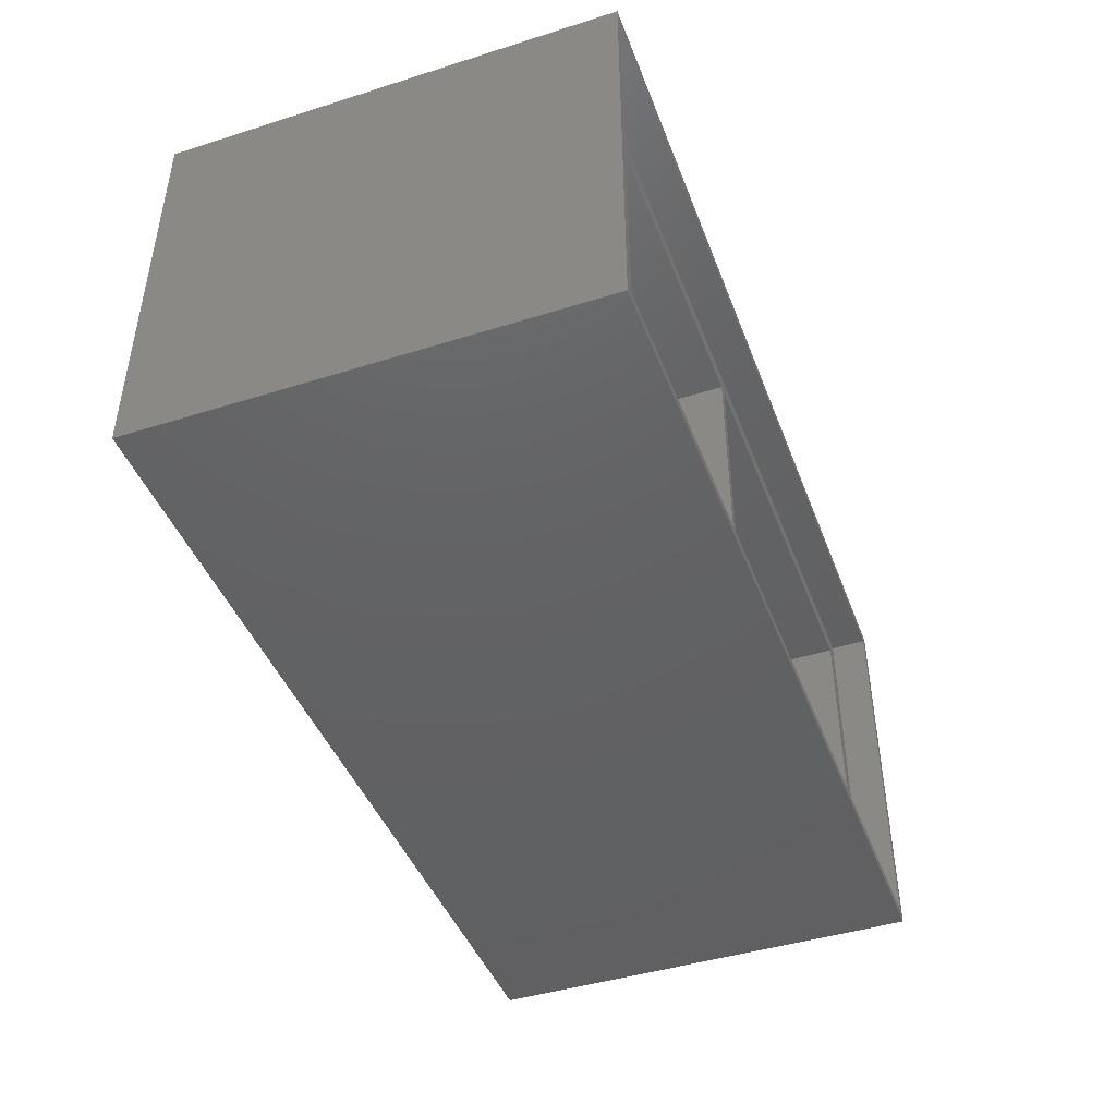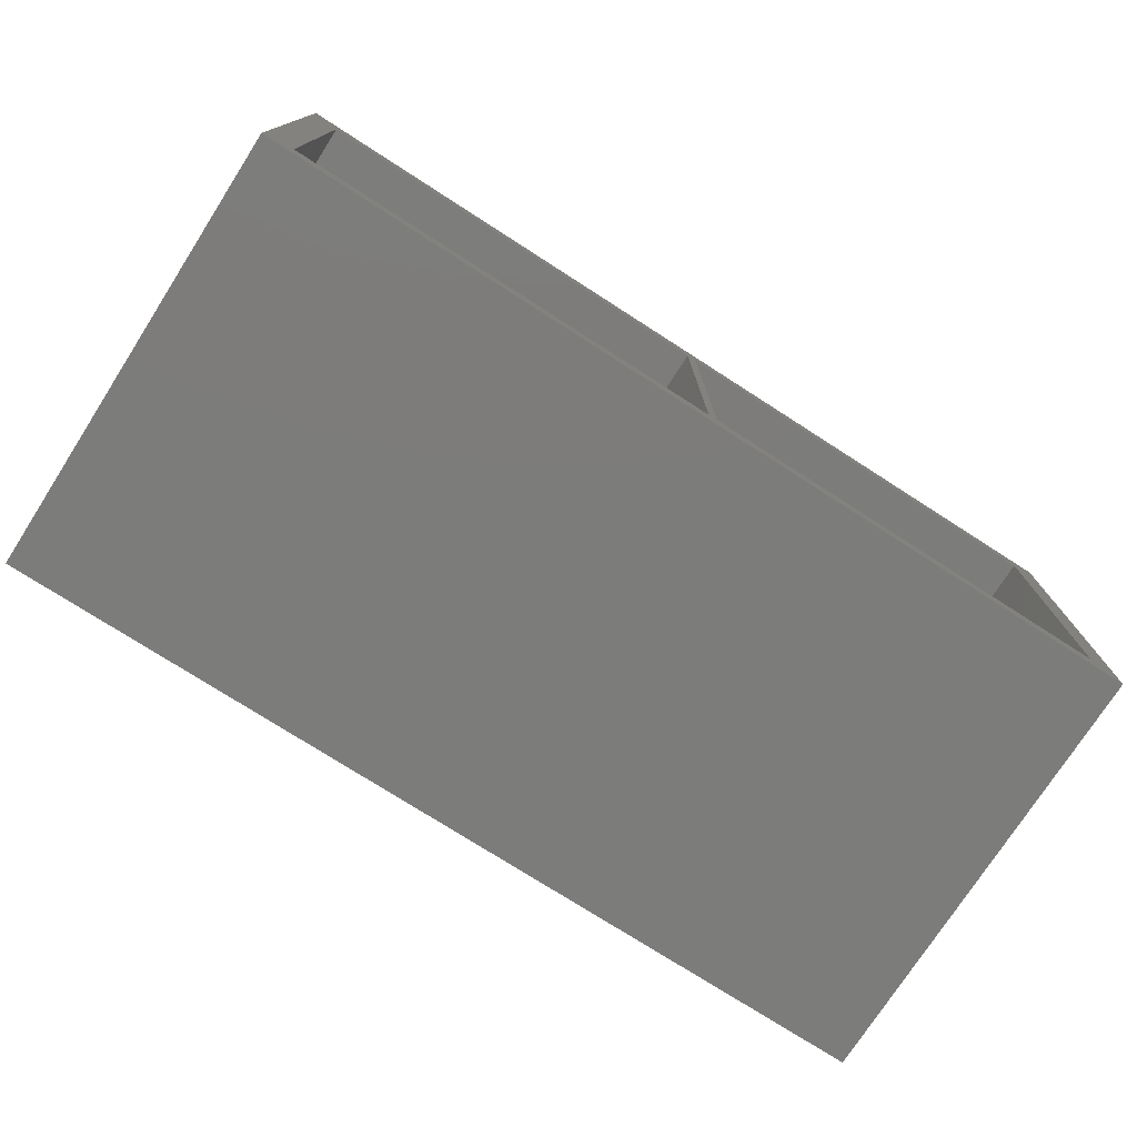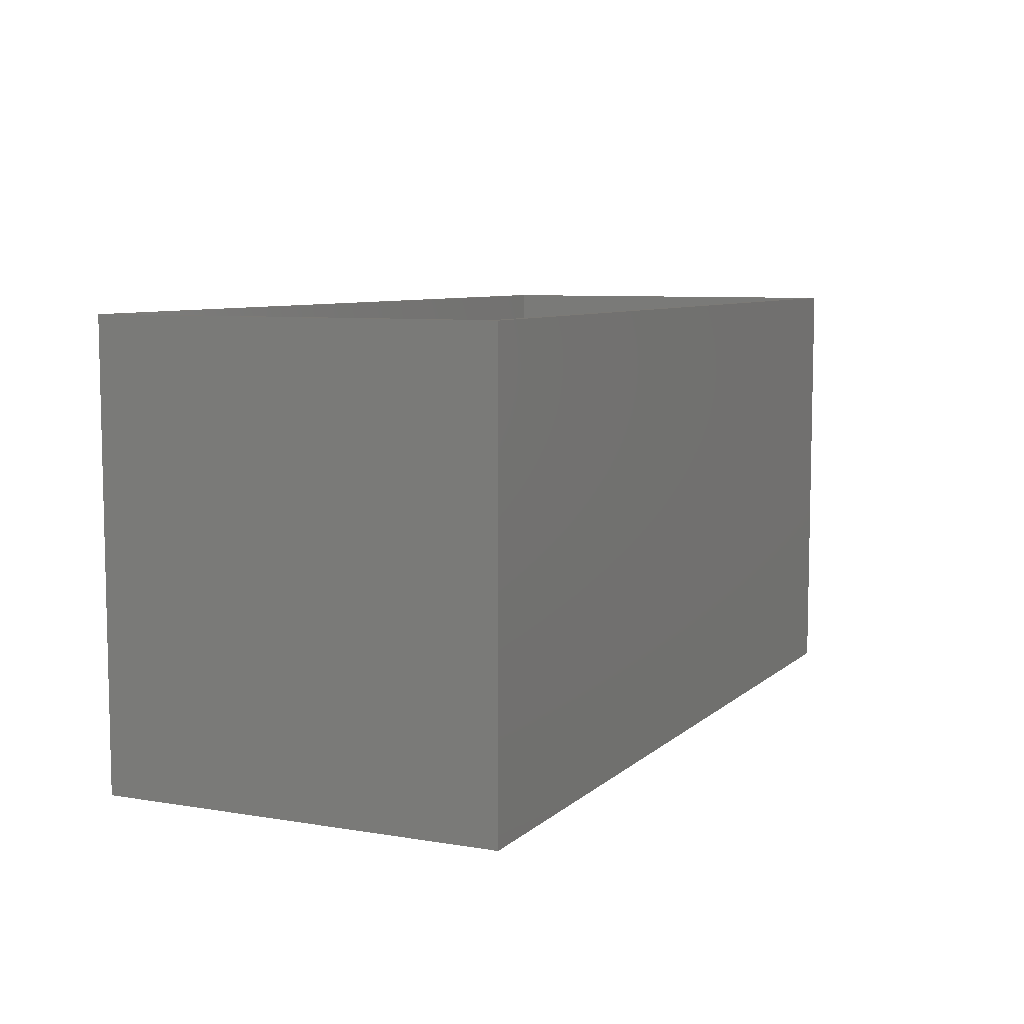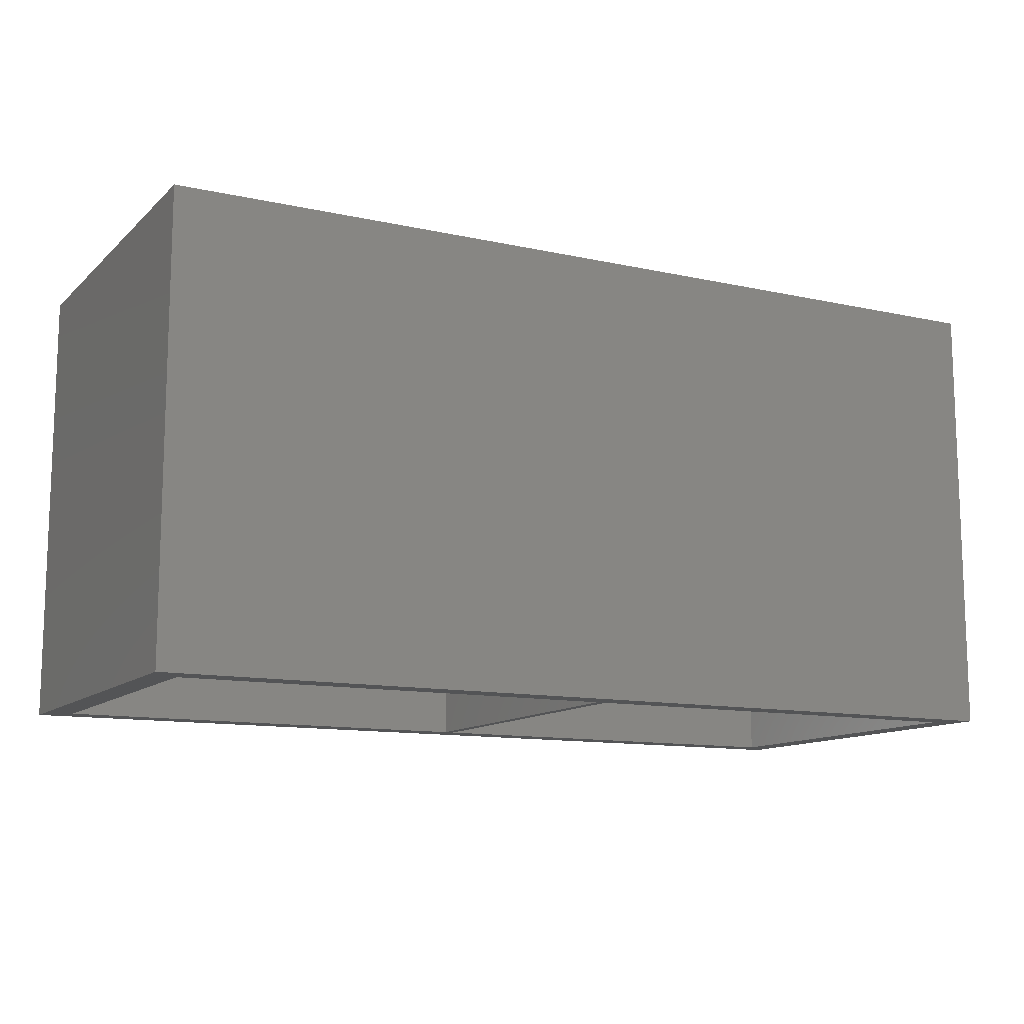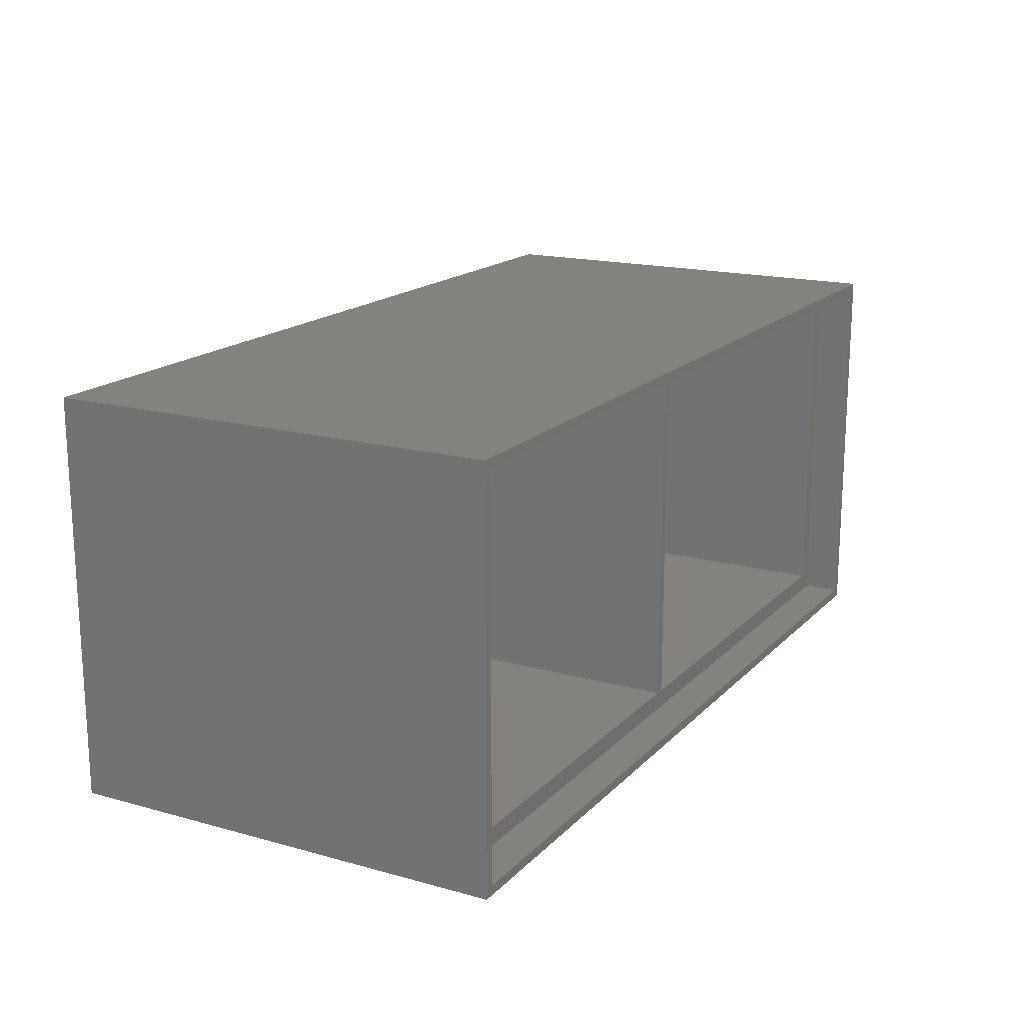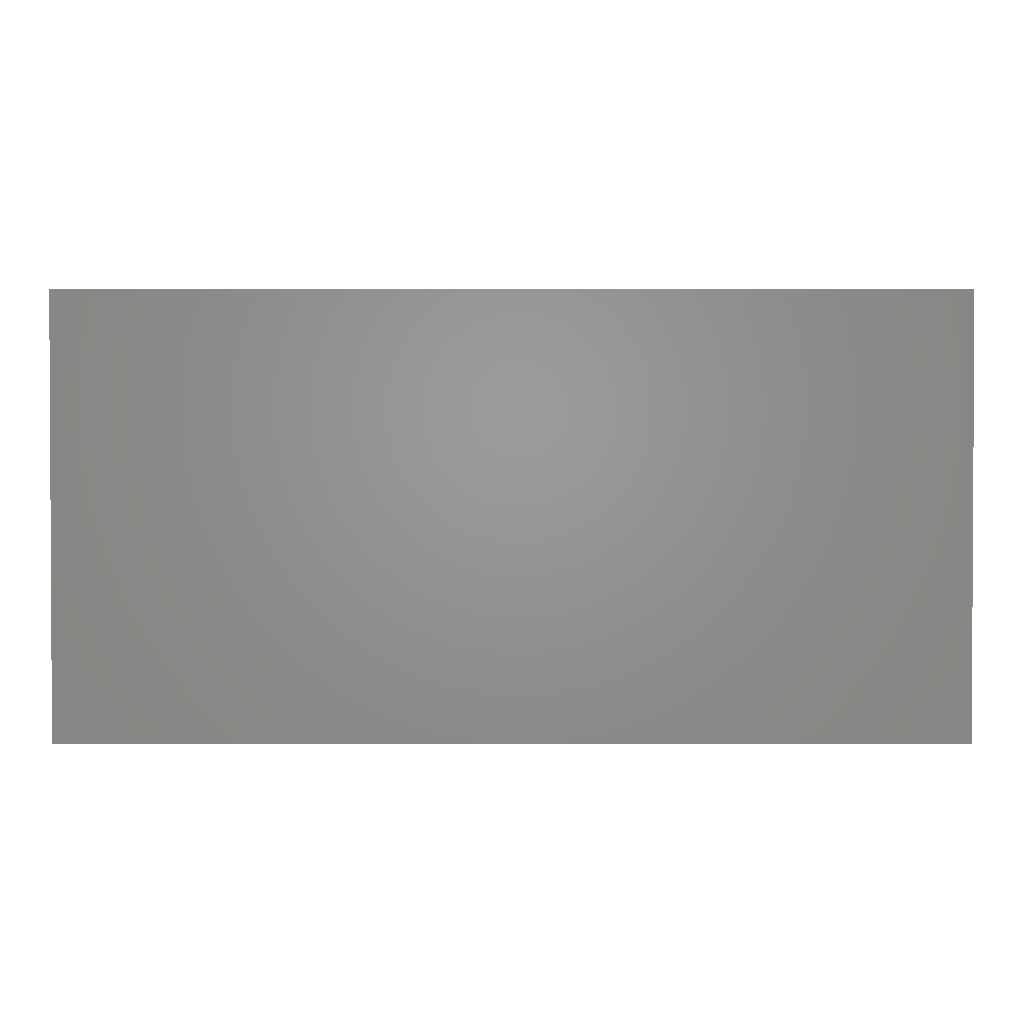
<metadata>
{"format":"stl","ext":"stl","renderer":"f3d","projection":"perspective","resolution":1024,"background":"white","views":[{"elev":-44.1,"azim":-69.8,"up":"+Y"},{"elev":-75.5,"azim":147.3,"up":"+Y"},{"elev":7.6,"azim":115.2,"up":"+Z"},{"elev":-12.0,"azim":152.4,"up":"+Z"},{"elev":17.2,"azim":-61.2,"up":"+Y"},{"elev":1.5,"azim":-179.9,"up":"+Z"}]}
</metadata>
<code>
# stl→obj: 36 verts, 76 faces
v 0 0 0
v 0 68.2 76.2
v 0 68.2 0
v 0 0 76.2
v 154.3 68.2 76.2
v 152.7 66.61 76.2
v 154.3 0 76.2
v 1.587 66.61 76.2
v 1.587 1.587 76.2
v 152.7 1.587 76.2
v 154.3 68.2 0
v 154.3 0 0
v 149.5 4.763 0
v 76.36 4.763 0
v 74.77 4.763 0
v 76.36 63.44 0
v 4.763 4.763 0
v 4.763 63.44 0
v 149.5 63.44 0
v 74.77 63.44 0
v 1.587 66.61 69.85
v 1.587 1.587 69.85
v 152.7 1.587 69.85
v 152.7 66.61 69.85
v 74.77 66.61 69.85
v 76.36 66.61 69.85
v 74.77 63.44 69.85
v 76.36 63.44 69.85
v 76.36 4.763 69.85
v 74.77 4.763 69.85
v 76.36 1.587 69.85
v 74.77 1.587 69.85
v 149.5 63.44 69.85
v 149.5 4.763 69.85
v 4.763 63.44 69.85
v 4.763 4.763 69.85
f 1 2 3
f 2 1 4
f 5 6 7
f 5 8 6
f 8 2 9
f 2 8 5
f 10 7 6
f 9 7 10
f 9 4 7
f 4 9 2
f 7 11 5
f 11 7 12
f 12 13 11
f 12 14 13
f 14 15 16
f 12 15 14
f 1 15 12
f 17 1 18
f 15 1 17
f 19 11 13
f 16 11 19
f 20 16 15
f 20 11 16
f 3 20 18
f 20 3 11
f 3 18 1
f 1 7 4
f 7 1 12
f 11 2 5
f 2 11 3
f 9 21 8
f 21 9 22
f 23 6 24
f 6 23 10
f 25 8 21
f 8 25 6
f 26 6 25
f 6 26 24
f 27 28 26
f 28 27 29
f 27 26 25
f 30 29 27
f 29 30 31
f 31 30 32
f 24 33 23
f 26 33 24
f 33 26 28
f 34 23 33
f 31 34 29
f 34 31 23
f 25 35 27
f 35 21 36
f 21 35 25
f 36 32 30
f 36 22 32
f 22 36 21
f 31 10 23
f 10 31 9
f 32 9 31
f 9 32 22
f 36 18 35
f 18 36 17
f 13 33 19
f 33 13 34
f 18 27 35
f 27 18 20
f 16 33 28
f 33 16 19
f 15 36 30
f 36 15 17
f 13 29 34
f 29 13 14
f 15 27 20
f 27 15 30
f 29 16 28
f 16 29 14

</code>
